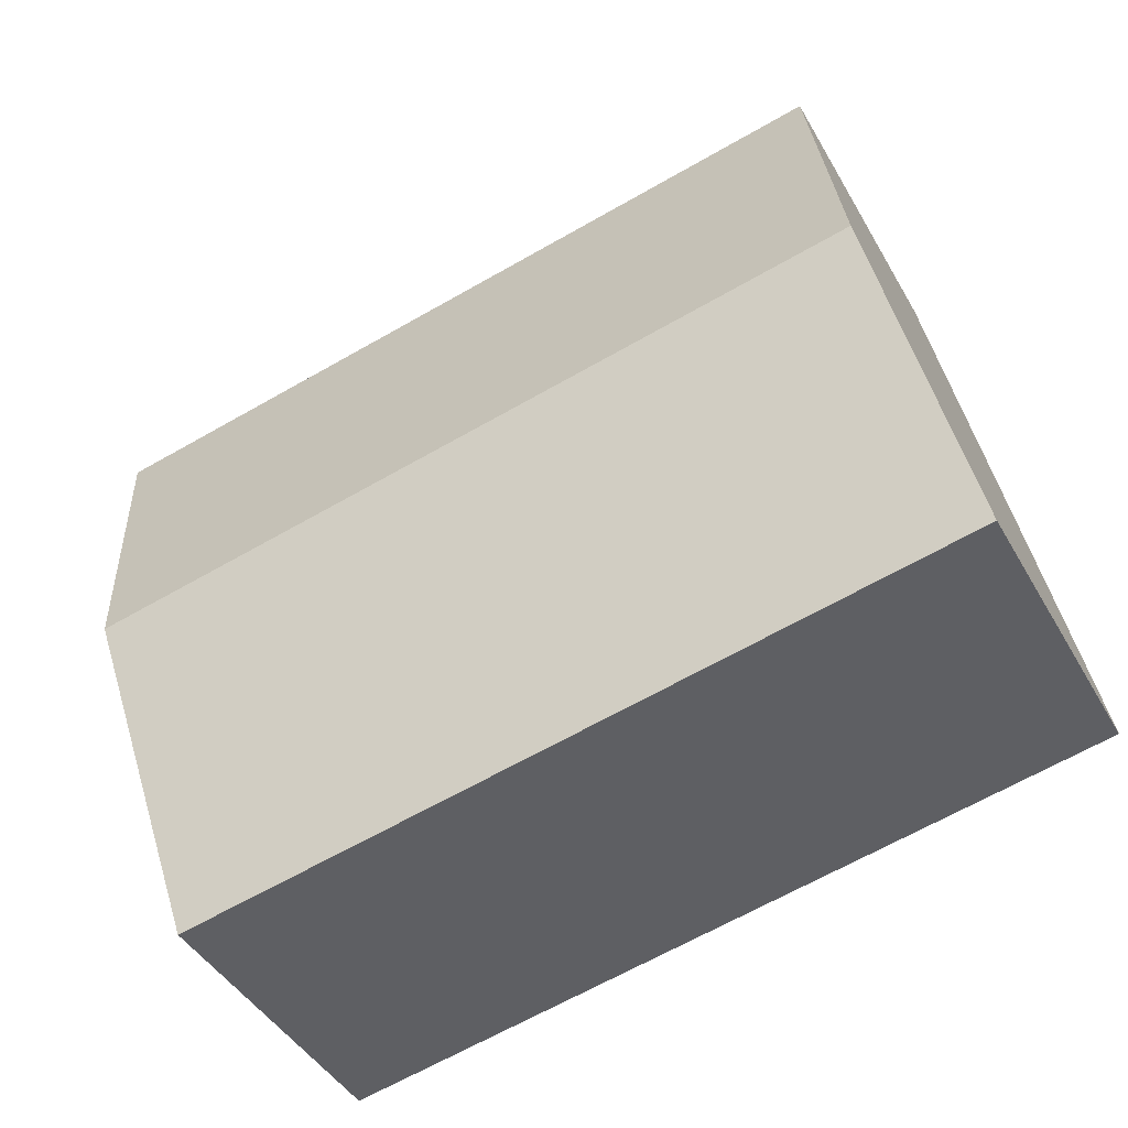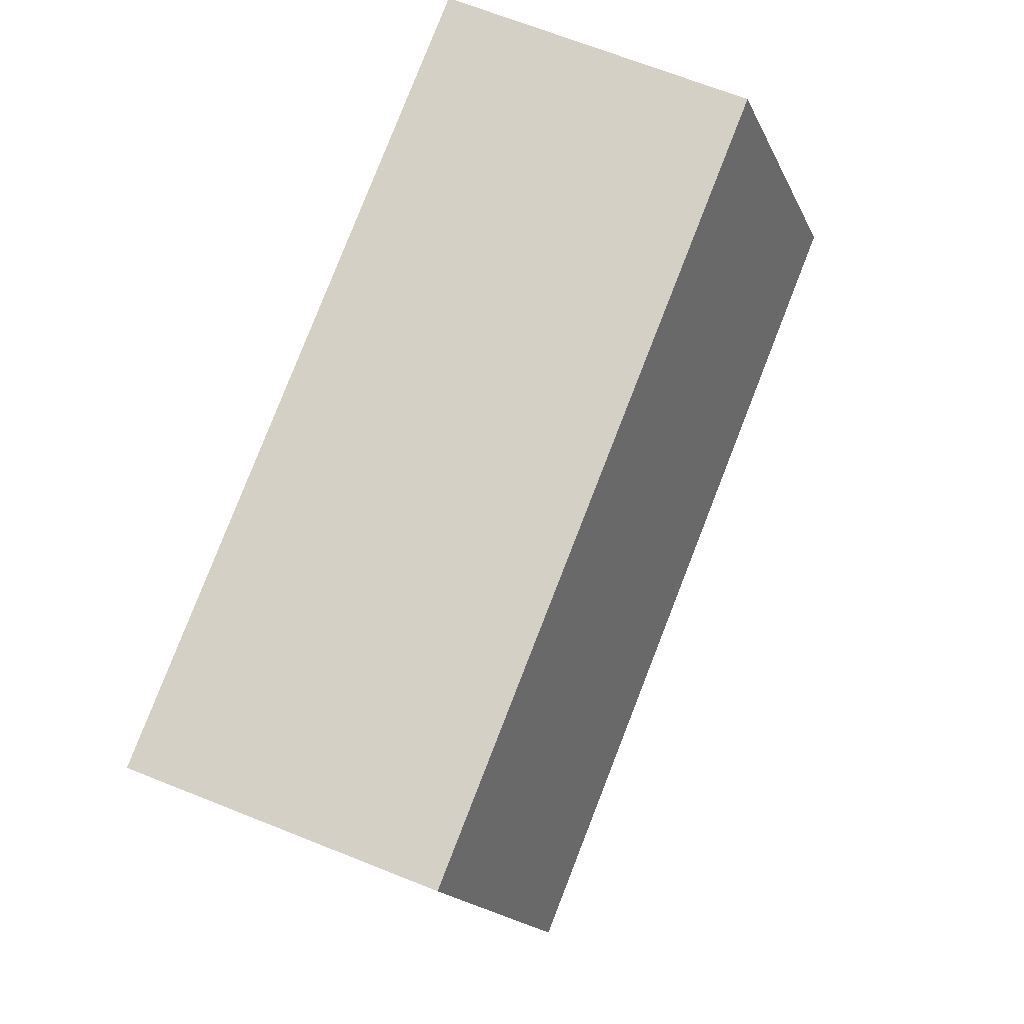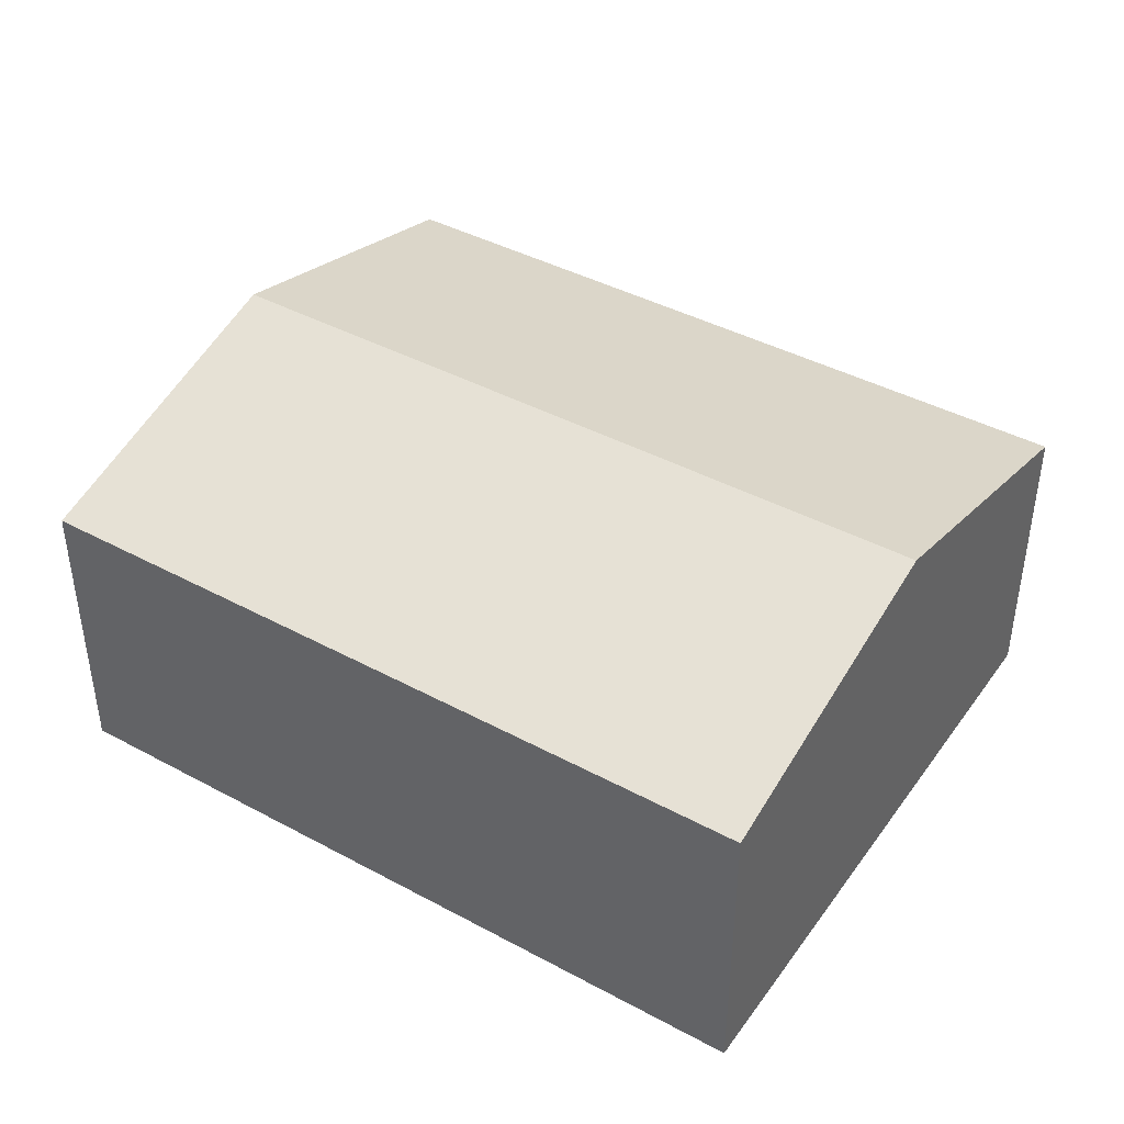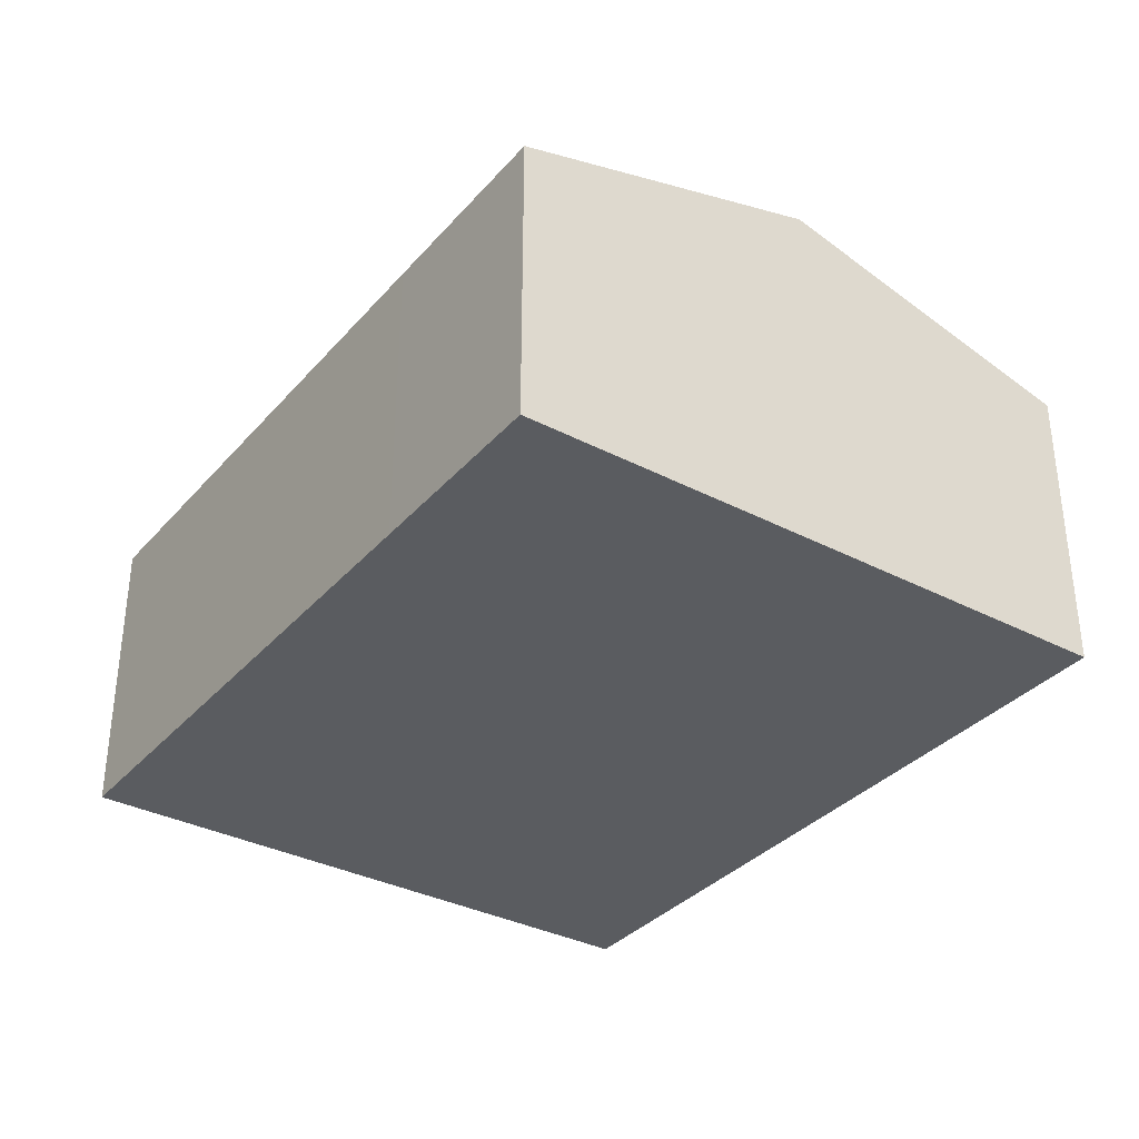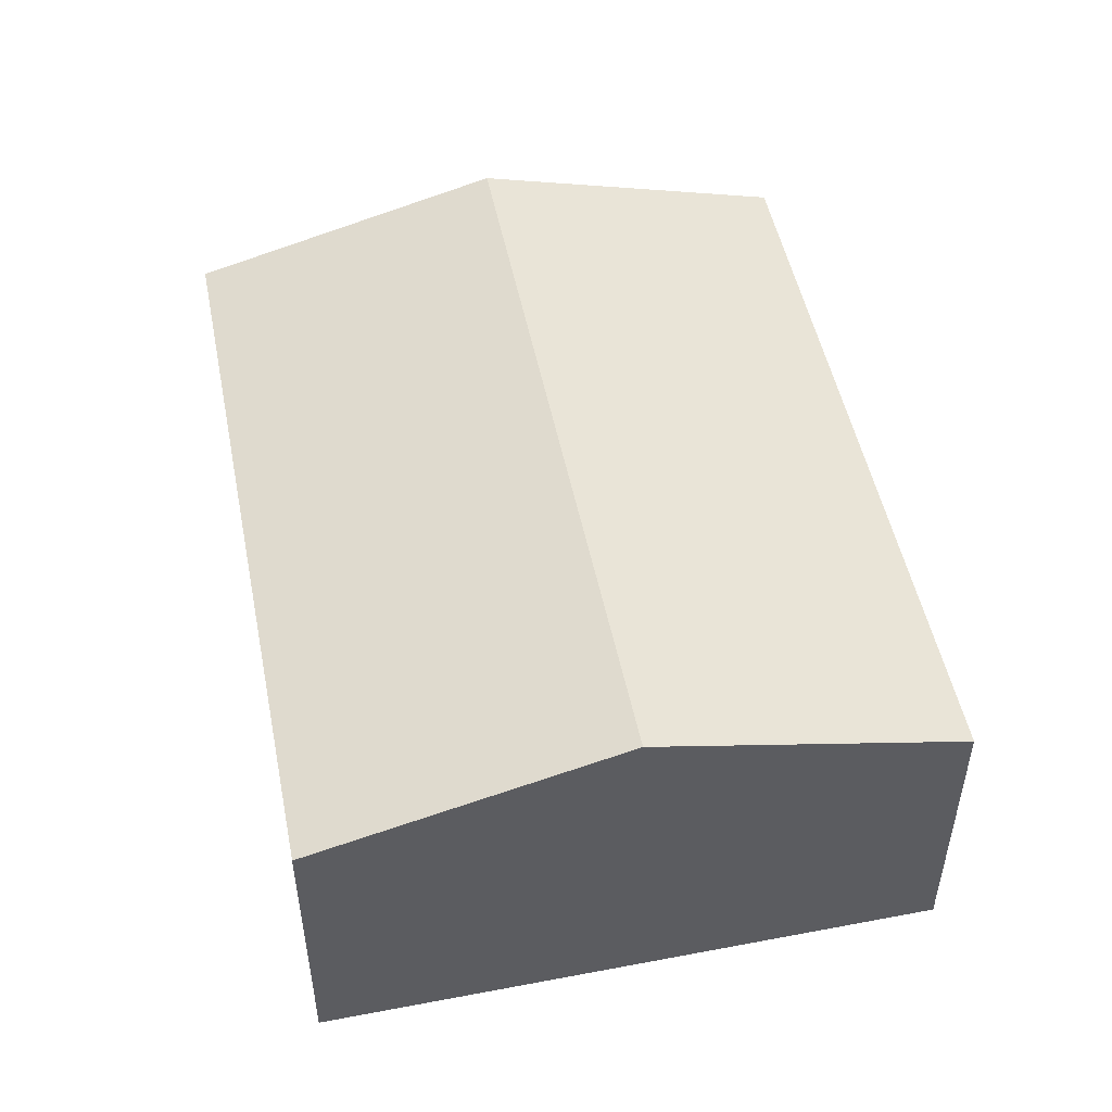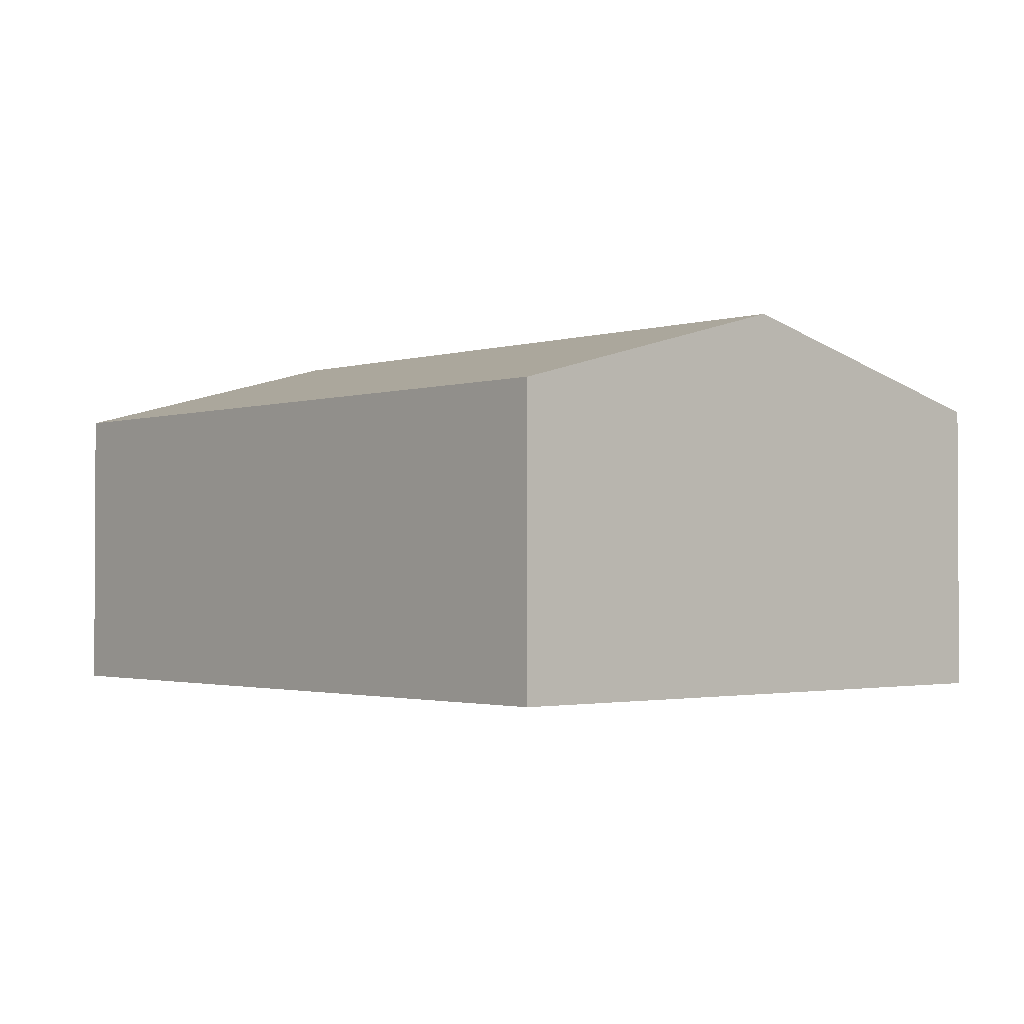
<metadata>
{"format":"obj","ext":"obj","renderer":"f3d","projection":"perspective","resolution":1024,"background":"white","views":[{"elev":-43.5,"azim":-152.3,"up":"+Z"},{"elev":67.9,"azim":111.8,"up":"+Z"},{"elev":41.9,"azim":-135.9,"up":"+Y"},{"elev":-34.3,"azim":66.5,"up":"+Y"},{"elev":50.1,"azim":89.9,"up":"+Y"},{"elev":-1.7,"azim":60.4,"up":"+Y"}]}
</metadata>
<code>
v  0.683 4.119 3.382
v  9.572 3.221 5.118
v  8.878 4.119 1.751
v  7.414 3.221 5.548
v  1.364 3.221 6.752
v  8.185 3.223 -1.608
v  7.414 3.223 -1.457
v  0 3.218 1.97e-16
v  0 0 0
v  0.683 -2.071e-16 3.382
v  1.364 -4.134e-16 6.752
v  7.414 -3.397e-16 5.548
v  9.572 -3.134e-16 5.118
v  8.878 -1.072e-16 1.751
v  8.185 9.846e-17 -1.608
v  7.414 8.922e-17 -1.457
g defaultobject
f 1 2 3
f 2 1 4
f 4 1 5
f 6 1 3
f 1 6 7
f 1 7 8
f 9 1 8
f 1 9 5
f 5 9 10
f 5 10 11
f 11 4 5
f 4 11 12
f 4 12 2
f 2 12 13
f 13 3 2
f 3 13 6
f 6 13 14
f 6 14 15
f 7 9 8
f 9 7 6
f 9 6 16
f 16 6 15
f 12 14 13
f 14 12 11
f 14 11 15
f 15 11 16
f 16 11 10
f 16 10 9

</code>
